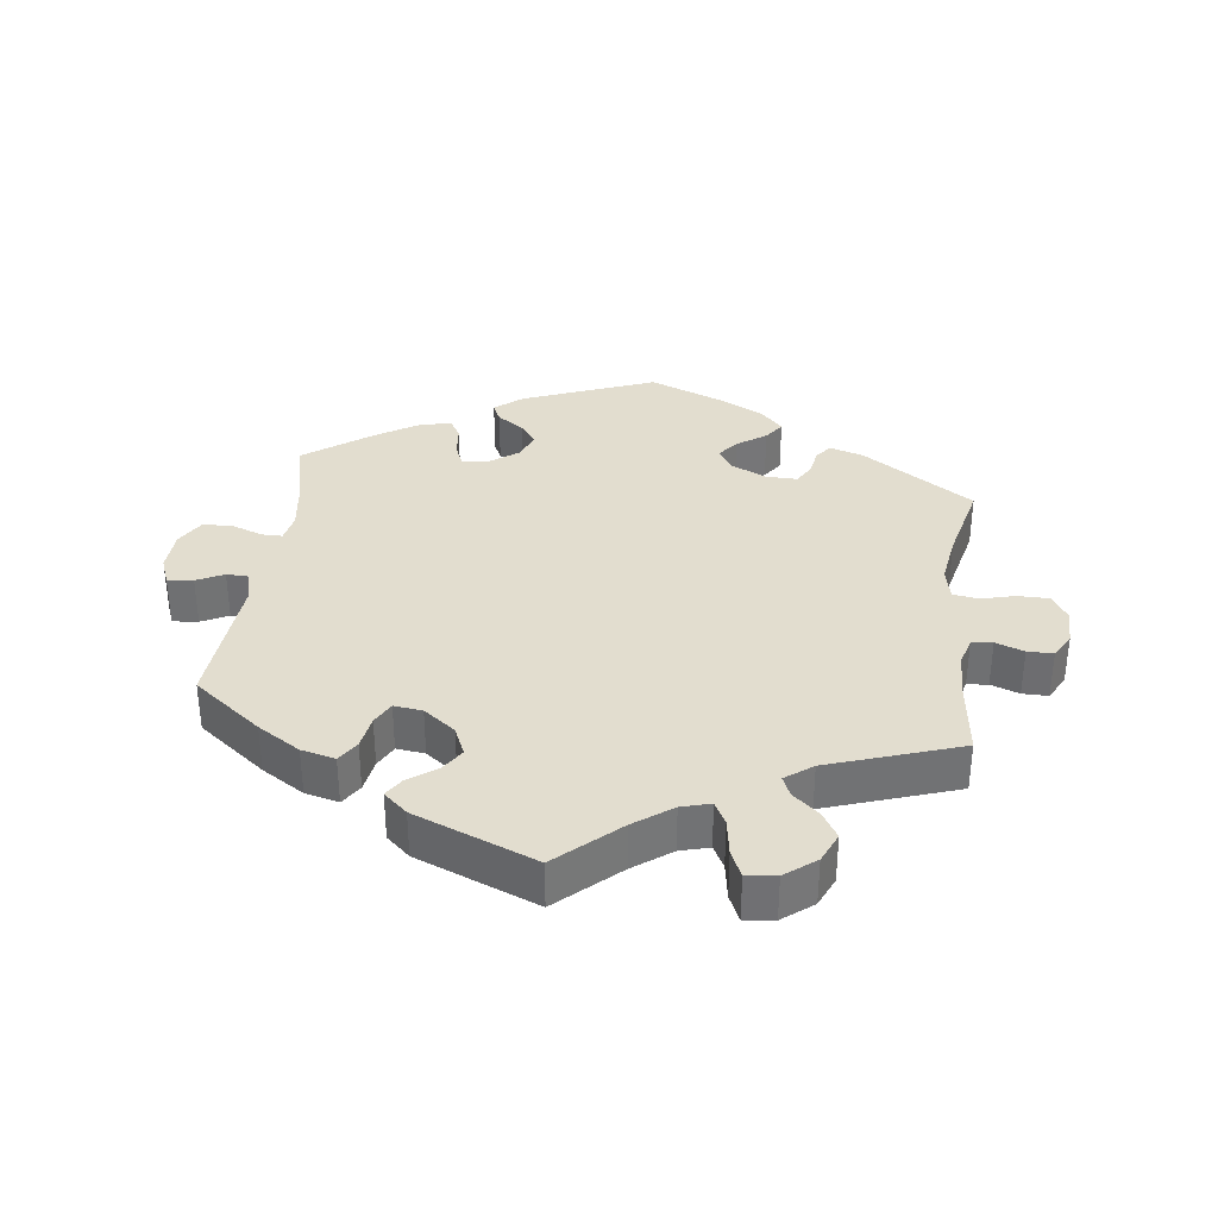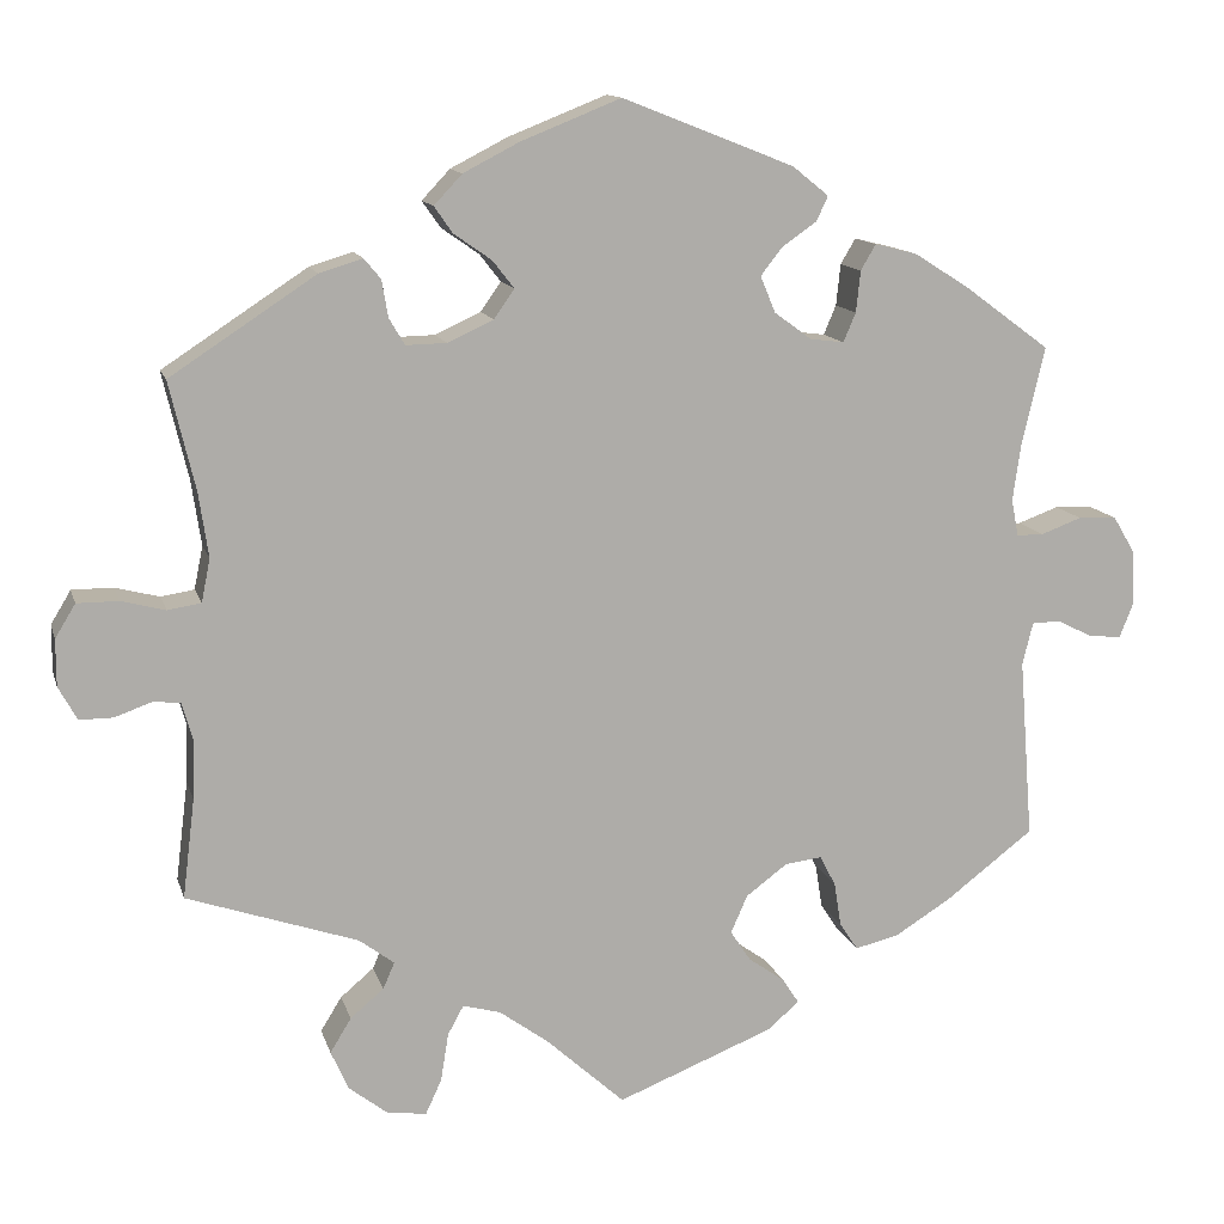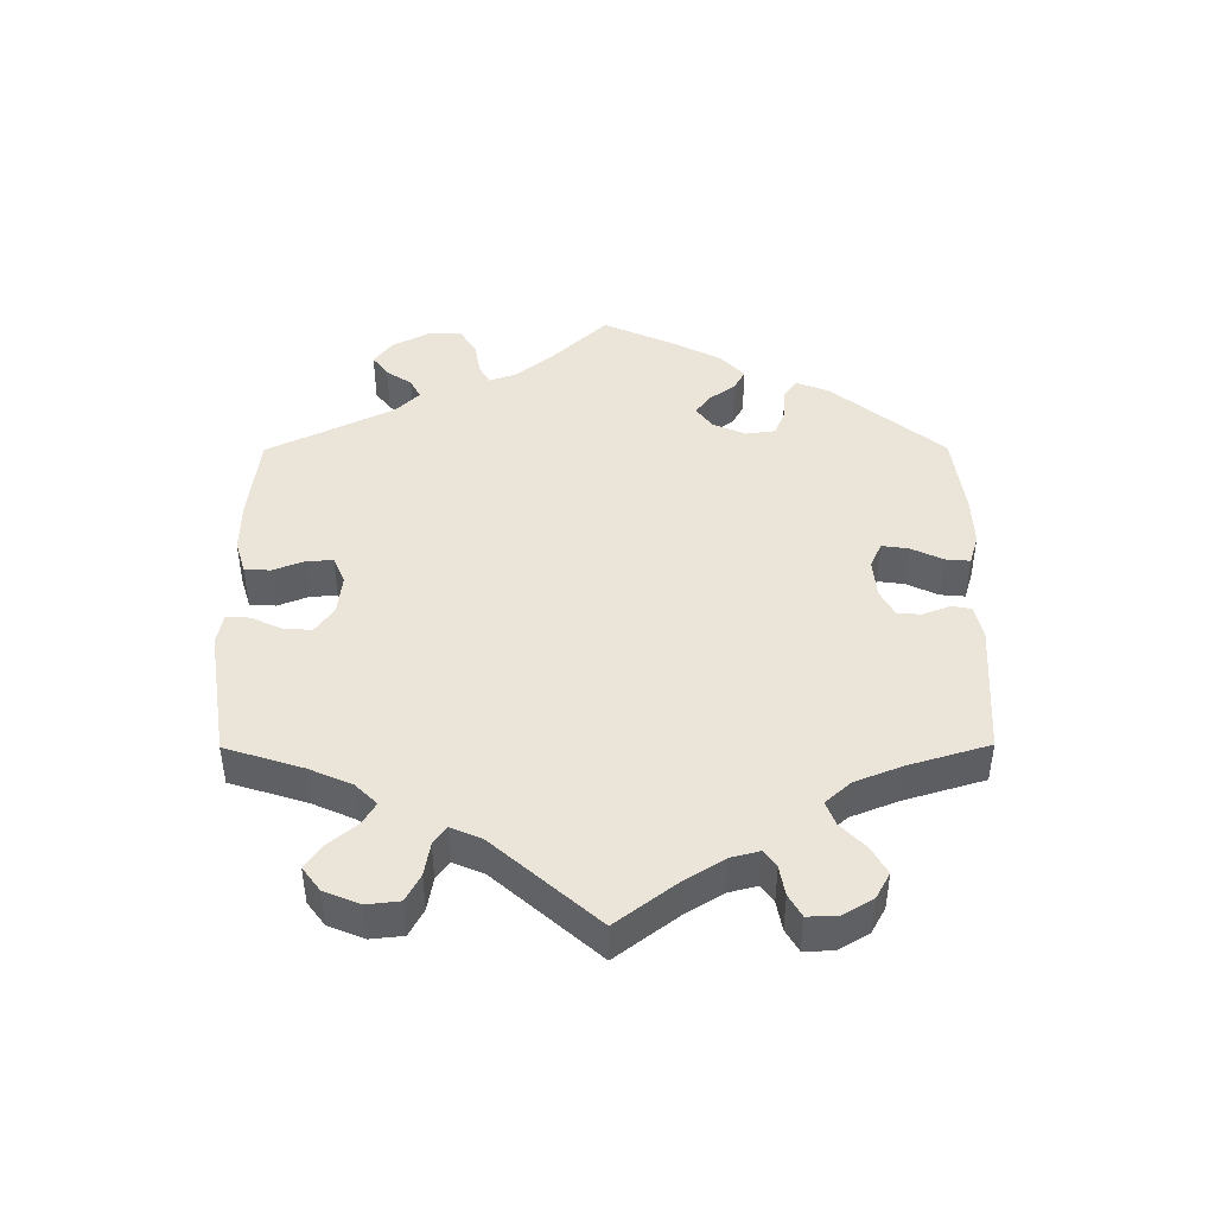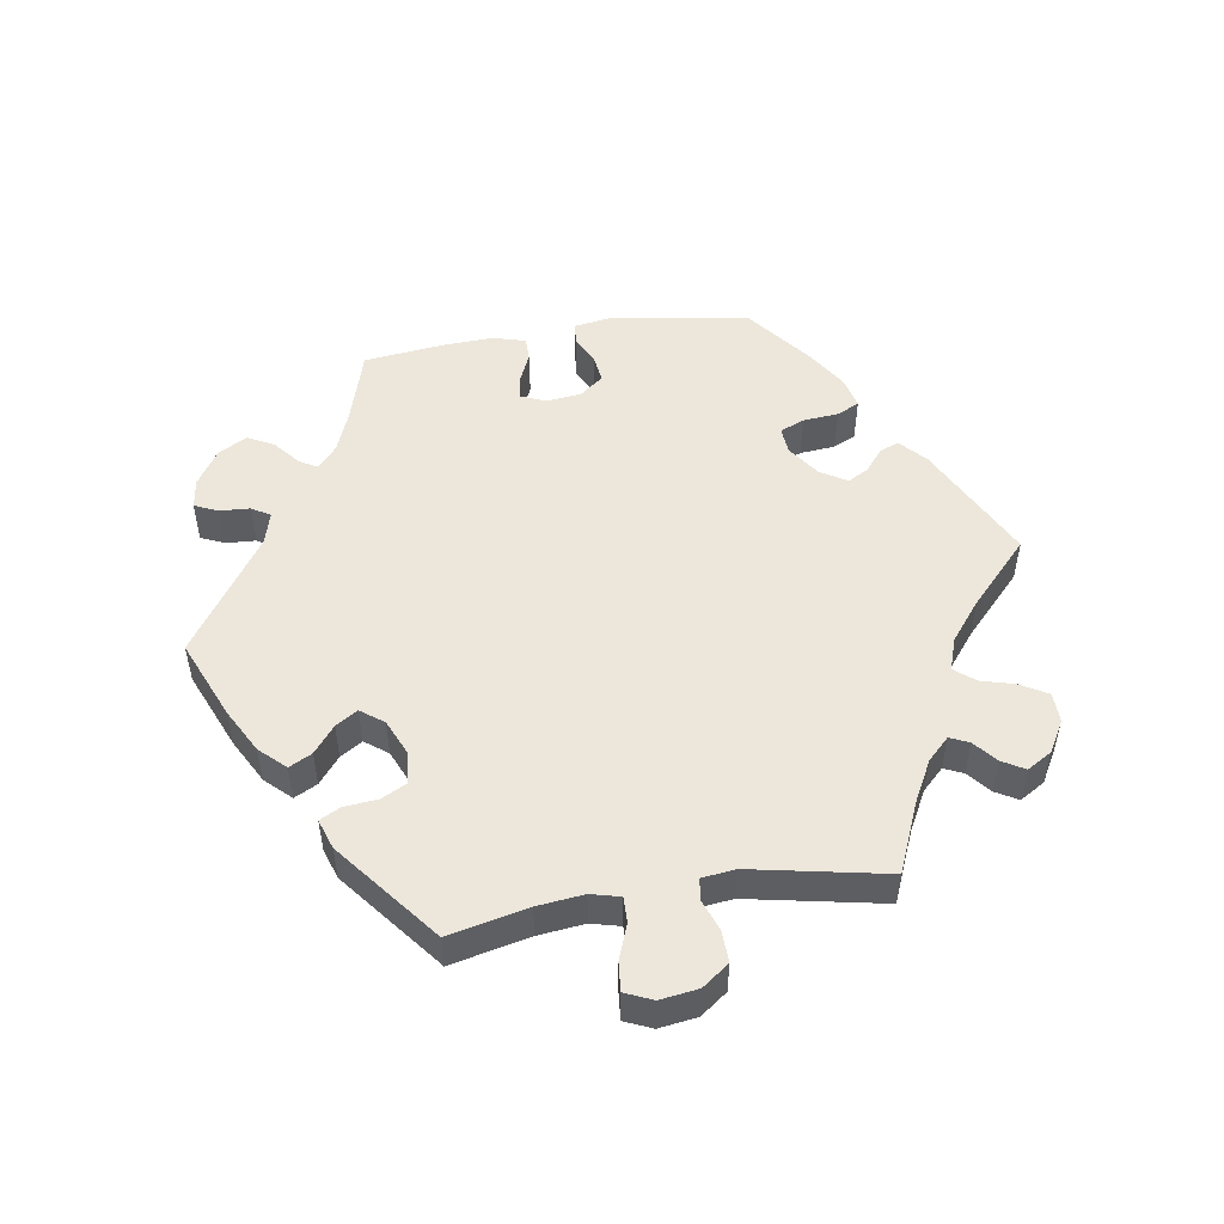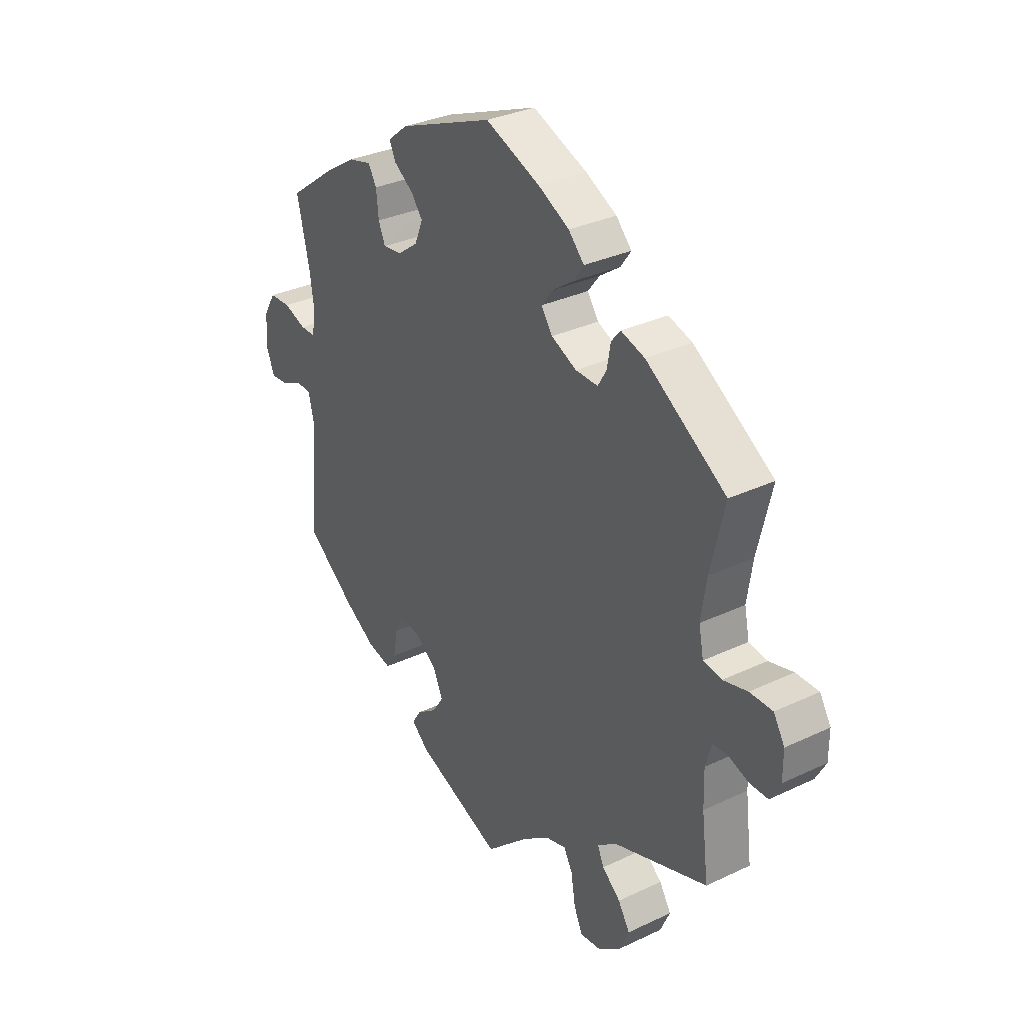
<metadata>
{"format":"obj","ext":"obj","renderer":"f3d","projection":"perspective","resolution":1024,"background":"white","views":[{"elev":34.9,"azim":-172.8,"up":"+Y"},{"elev":12.8,"azim":-14.3,"up":"+Z"},{"elev":45.3,"azim":-120.3,"up":"+Y"},{"elev":51.3,"azim":-159.1,"up":"+Y"},{"elev":32.0,"azim":-123.7,"up":"+Z"}]}
</metadata>
<code>
v 0.4 0.07 -0.365
v 0.337 0.07 -0.404
v 0.287 0.07 -0.416
v 0.266 0.07 -0.384
v 0.258 0.07 -0.334
v 0.24 0.07 -0.3
v 0.198 0.07 -0.305
v 0.151 0.07 -0.34
v 0.132 0.07 -0.383
v 0.155 0.07 -0.418
v 0.196 0.07 -0.447
v 0.215 0.07 -0.476
v 0.18 0.07 -0.507
v 0.001 0.07 -0.578
v -0.088 0.07 -0.497
v -0.144 0.07 -0.456
v -0.187 0.07 -0.444
v -0.205 0.07 -0.477
v -0.214 0.07 -0.532
v -0.232 0.07 -0.571
v -0.276 0.07 -0.566
v -0.321 0.07 -0.531
v -0.341 0.07 -0.486
v -0.317 0.07 -0.447
v -0.279 0.07 -0.415
v -0.266 0.07 -0.385
v -0.306 0.07 -0.355
v -0.5 0.07 -0.289
v -0.486 0.07 -0.176
v -0.484 0.07 -0.109
v -0.496 0.07 -0.066
v -0.527 0.07 -0.063
v -0.569 0.07 -0.078
v -0.607 0.07 -0.078
v -0.628 0.07 -0.04
v -0.628 0.07 0.013
v -0.605 0.07 0.051
v -0.558 0.07 0.051
v -0.508 0.07 0.038
v -0.47 0.07 0.044
v -0.46 0.07 0.093
v -0.471 0.07 0.167
v -0.5 0.07 0.289
v -0.335 0.07 0.397
v -0.286 0.07 0.412
v -0.267 0.07 0.389
v -0.26 0.07 0.347
v -0.242 0.07 0.317
v -0.196 0.07 0.318
v -0.144 0.07 0.342
v -0.121 0.07 0.375
v -0.145 0.07 0.406
v -0.188 0.07 0.436
v -0.209 0.07 0.466
v -0.177 0.07 0.5
v -0.113 0.07 0.533
v 0 0.07 0.578
v 0.195 0.07 0.501
v 0.236 0.07 0.468
v 0.223 0.07 0.44
v 0.183 0.07 0.412
v 0.159 0.07 0.381
v 0.176 0.07 0.34
v 0.218 0.07 0.309
v 0.257 0.07 0.304
v 0.271 0.07 0.337
v 0.276 0.07 0.384
v 0.293 0.07 0.413
v 0.341 0.07 0.401
v 0.403 0.07 0.362
v 0.501 0.07 0.29
v 0.475 0.07 0.178
v 0.466 0.07 0.114
v 0.474 0.07 0.072
v 0.505 0.07 0.072
v 0.551 0.07 0.089
v 0.595 0.07 0.087
v 0.62 0.07 0.045
v 0.623 0.07 -0.016
v 0.607 0.07 -0.057
v 0.569 0.07 -0.053
v 0.529 0.07 -0.033
v 0.497 0.07 -0.034
v 0.485 0.07 -0.082
v 0.501 0.07 -0.288
v 0.4 0 -0.365
v 0.337 0 -0.404
v 0.287 0 -0.416
v 0.266 0 -0.384
v 0.258 0 -0.334
v 0.24 0 -0.3
v 0.198 0 -0.305
v 0.151 0 -0.34
v 0.132 0 -0.383
v 0.155 0 -0.418
v 0.196 0 -0.447
v 0.215 0 -0.476
v 0.18 0 -0.507
v 0.001 0 -0.578
v -0.088 0 -0.497
v -0.144 0 -0.456
v -0.187 0 -0.444
v -0.205 0 -0.477
v -0.214 0 -0.532
v -0.232 0 -0.571
v -0.276 0 -0.566
v -0.321 0 -0.531
v -0.341 0 -0.486
v -0.317 0 -0.447
v -0.279 0 -0.415
v -0.266 0 -0.385
v -0.306 0 -0.355
v -0.5 0 -0.289
v -0.486 0 -0.176
v -0.484 0 -0.109
v -0.496 0 -0.066
v -0.527 0 -0.063
v -0.569 0 -0.078
v -0.607 0 -0.078
v -0.628 0 -0.04
v -0.628 0 0.013
v -0.605 0 0.051
v -0.558 0 0.051
v -0.508 0 0.038
v -0.47 0 0.044
v -0.46 0 0.093
v -0.471 0 0.167
v -0.5 0 0.289
v -0.335 0 0.397
v -0.286 0 0.412
v -0.267 0 0.389
v -0.26 0 0.347
v -0.242 0 0.317
v -0.196 0 0.318
v -0.144 0 0.342
v -0.121 0 0.375
v -0.145 0 0.406
v -0.188 0 0.436
v -0.209 0 0.466
v -0.177 0 0.5
v -0.113 0 0.533
v 0 0 0.578
v 0.195 0 0.501
v 0.236 0 0.468
v 0.223 0 0.44
v 0.183 0 0.412
v 0.159 0 0.381
v 0.176 0 0.34
v 0.218 0 0.309
v 0.257 0 0.304
v 0.271 0 0.337
v 0.276 0 0.384
v 0.293 0 0.413
v 0.341 0 0.401
v 0.403 0 0.362
v 0.501 0 0.29
v 0.475 0 0.178
v 0.466 0 0.114
v 0.474 0 0.072
v 0.505 0 0.072
v 0.551 0 0.089
v 0.595 0 0.087
v 0.62 0 0.045
v 0.623 0 -0.016
v 0.607 0 -0.057
v 0.569 0 -0.053
v 0.529 0 -0.033
v 0.497 0 -0.034
v 0.485 0 -0.082
v 0.501 0 -0.288
f 84 85 1 2
f 83 84 2 3
f 79 80 81 82
f 79 82 83
f 78 79 83
f 75 76 77 78
f 74 75 78 83
f 69 70 71 72
f 69 72 73
f 66 67 68 69
f 65 66 69 73
f 64 65 73 74
f 58 59 60 61
f 58 61 62
f 57 58 62
f 56 57 62 63
f 52 53 54 55
f 51 52 55 56
f 44 45 46 47
f 42 43 44 47
f 41 42 47 48
f 40 41 48 49
f 36 37 38 39
f 36 39 40
f 35 36 40
f 32 33 34 35
f 31 32 35 40
f 30 31 40 49
f 27 28 29
f 26 27 29 30
f 22 23 24 25
f 22 25 26
f 21 22 26
f 18 19 20 21
f 17 18 21 26
f 16 17 26 30
f 12 13 14 15
f 10 11 12 15
f 9 10 15 16
f 8 9 16 30
f 83 3 4 5
f 83 5 6
f 74 83 6 7
f 51 56 63 64
f 50 51 64 74
f 30 49 50 74
f 7 8 30 74
f 87 86 170 169
f 88 87 169 168
f 167 166 165 164
f 168 167 164
f 168 164 163
f 163 162 161 160
f 168 163 160 159
f 157 156 155 154
f 158 157 154
f 154 153 152 151
f 158 154 151 150
f 159 158 150 149
f 146 145 144 143
f 147 146 143
f 147 143 142
f 148 147 142 141
f 140 139 138 137
f 141 140 137 136
f 132 131 130 129
f 132 129 128 127
f 133 132 127 126
f 134 133 126 125
f 124 123 122 121
f 125 124 121
f 125 121 120
f 120 119 118 117
f 125 120 117 116
f 134 125 116 115
f 114 113 112
f 115 114 112 111
f 110 109 108 107
f 111 110 107
f 111 107 106
f 106 105 104 103
f 111 106 103 102
f 115 111 102 101
f 100 99 98 97
f 100 97 96 95
f 101 100 95 94
f 115 101 94 93
f 90 89 88 168
f 91 90 168
f 92 91 168 159
f 149 148 141 136
f 159 149 136 135
f 159 135 134 115
f 159 115 93 92
f 1 86 87 2
f 2 87 88 3
f 3 88 89 4
f 4 89 90 5
f 5 90 91 6
f 6 91 92 7
f 7 92 93 8
f 8 93 94 9
f 9 94 95 10
f 10 95 96 11
f 11 96 97 12
f 12 97 98 13
f 13 98 99 14
f 14 99 100 15
f 15 100 101 16
f 16 101 102 17
f 17 102 103 18
f 18 103 104 19
f 19 104 105 20
f 20 105 106 21
f 21 106 107 22
f 22 107 108 23
f 23 108 109 24
f 24 109 110 25
f 25 110 111 26
f 26 111 112 27
f 27 112 113 28
f 28 113 114 29
f 29 114 115 30
f 30 115 116 31
f 31 116 117 32
f 32 117 118 33
f 33 118 119 34
f 34 119 120 35
f 35 120 121 36
f 36 121 122 37
f 37 122 123 38
f 38 123 124 39
f 39 124 125 40
f 40 125 126 41
f 41 126 127 42
f 42 127 128 43
f 43 128 129 44
f 44 129 130 45
f 45 130 131 46
f 46 131 132 47
f 47 132 133 48
f 48 133 134 49
f 49 134 135 50
f 50 135 136 51
f 51 136 137 52
f 52 137 138 53
f 53 138 139 54
f 54 139 140 55
f 55 140 141 56
f 56 141 142 57
f 57 142 143 58
f 58 143 144 59
f 59 144 145 60
f 60 145 146 61
f 61 146 147 62
f 62 147 148 63
f 63 148 149 64
f 64 149 150 65
f 65 150 151 66
f 66 151 152 67
f 67 152 153 68
f 68 153 154 69
f 69 154 155 70
f 70 155 156 71
f 71 156 157 72
f 72 157 158 73
f 73 158 159 74
f 74 159 160 75
f 75 160 161 76
f 76 161 162 77
f 77 162 163 78
f 78 163 164 79
f 79 164 165 80
f 80 165 166 81
f 81 166 167 82
f 82 167 168 83
f 83 168 169 84
f 84 169 170 85
f 85 170 86 1

</code>
